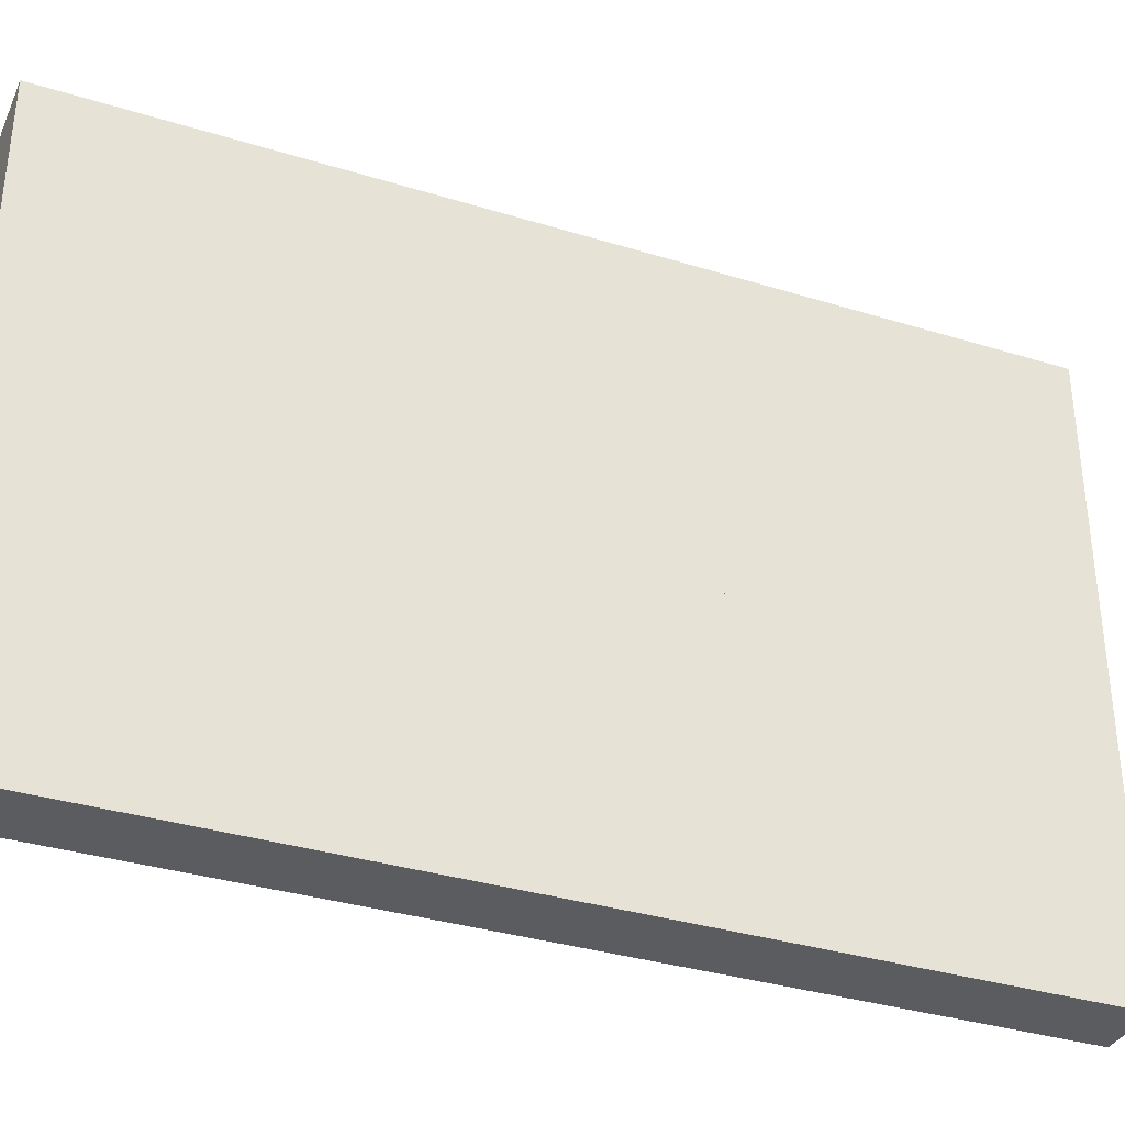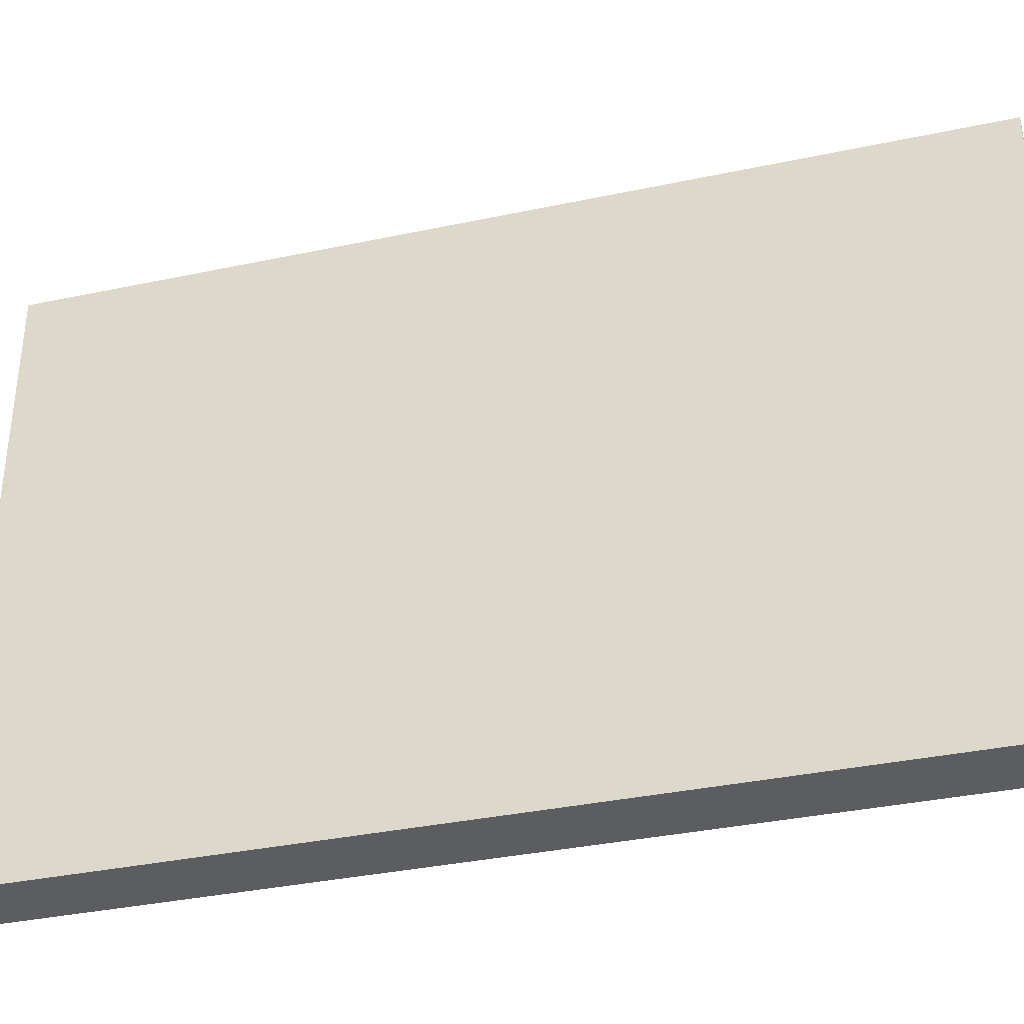
<metadata>
{"format":"obj","ext":"obj","renderer":"f3d","projection":"perspective","resolution":1024,"background":"white","views":[{"elev":-34.8,"azim":67.6,"up":"+Y"},{"elev":-35.8,"azim":105.6,"up":"+Y"}]}
</metadata>
<code>
o SeperatorWall1
v -0.1792 -0 2.589
v -0.1792 -0 -2.589
v -0.1792 3.433 2.589
v -0.1792 3.433 -2.589
v 0.1792 3.433 2.589
v 0.1792 -0 2.589
v 0.1792 -0 -2.589
v 0.1792 3.433 -2.589
v -0.1792 3.433 0.2256
v -0.1792 3.433 -0.2256
v 0.1792 3.433 -0.2256
v 0.1792 3.433 0.2256
v -0.1792 -0 0.6767
v -0.1792 -0 -0.6767
v -0.1792 3.433 -0.6767
v -0.1792 3.433 0.6767
v 0.1792 -0 -0.6767
v 0.1792 -0 0.6767
v 0.1792 3.433 0.6767
v 0.1792 3.433 -0.6767
v -0.1792 2.031 2.589
v 0.1792 2.278 -0.2256
v -0.1792 2.031 -2.589
v 0.1792 2.031 2.589
v 0.1792 2.031 -2.589
v -0.1792 2.278 0.2256
v -0.1792 2.278 -0.2256
v 0.1792 2.031 -0.6767
v 0.1792 2.031 0.6767
v -0.1792 2.031 -0.6767
v -0.1792 2.031 0.6767
v 0.1792 2.278 0.2256
f 21 3 16 31
f 24 29 19 5
f 28 25 8 20
f 32 12 19 29
f 30 15 4 23
f 28 20 11 22
f 22 11 12 32
f 10 27 26 9
f 14 30 23 2
f 9 26 31 16
f 15 30 27 10
f 17 7 25 28
f 6 18 29 24
f 1 21 31 13
f 29 18 13 31
f 31 26 32 29
f 32 26 27 22
f 22 27 30 28
f 30 14 17 28
o SeperatorWallMSH
v -0.1792 -0 2.589
v -0.1792 -0 -2.589
v -0.1792 3.433 2.589
v -0.1792 3.433 -2.589
v 0.1792 3.433 2.589
v 0.1792 -0 2.589
v 0.1792 -0 -2.589
v 0.1792 3.433 -2.589
v -0.1792 3.433 0.2256
v -0.1792 3.433 -0.2256
v 0.1792 3.433 -0.2256
v 0.1792 3.433 0.2256
v -0.1792 -0 0.6767
v -0.1792 -0 -0.6767
v -0.1792 3.433 -0.6767
v -0.1792 3.433 0.6767
v 0.1792 -0 -0.6767
v 0.1792 -0 0.6767
v 0.1792 3.433 0.6767
v 0.1792 3.433 -0.6767
v -0.1792 2.031 2.589
v 0.1792 2.278 -0.2256
v -0.1792 2.031 -2.589
v 0.1792 2.031 2.589
v 0.1792 2.031 -2.589
v -0.1792 2.278 0.2256
v -0.1792 2.278 -0.2256
v 0.1792 2.031 -0.6767
v 0.1792 2.031 0.6767
v -0.1792 2.031 -0.6767
v -0.1792 2.031 0.6767
v 0.1792 2.278 0.2256
f 53 35 48 63
f 56 61 51 37
f 60 57 40 52
f 64 44 51 61
f 62 47 36 55
f 60 52 43 54
f 54 43 44 64
f 42 59 58 41
f 46 62 55 34
f 41 58 63 48
f 47 62 59 42
f 49 39 57 60
f 38 50 61 56
f 33 53 63 45
f 54 64 61 60
f 61 50 49 60
f 58 59 62 63
f 62 46 45 63
o SeperatorWallArc_-col
v -0.1792 -0 2.589
v -0.1792 -0 -2.589
v -0.1792 3.433 2.589
v -0.1792 3.433 -2.589
v 0.1792 3.433 2.589
v 0.1792 -0 2.589
v 0.1792 -0 -2.589
v 0.1792 3.433 -2.589
v -0.1792 -0 0.6767
v -0.1792 -0 -0.6767
v -0.1792 3.433 -0.6767
v -0.1792 3.433 0.6767
v 0.1792 -0 -0.6767
v 0.1792 -0 0.6767
v 0.1792 3.433 0.6767
v 0.1792 3.433 -0.6767
v -0.1792 2.031 2.589
v -0.1792 2.031 -2.589
v 0.1792 2.031 2.589
v 0.1792 2.031 -2.589
v 0.1792 2.031 -0.6767
v 0.1792 2.031 0.6767
v -0.1792 2.031 -0.6767
v -0.1792 2.031 0.6767
v -0.1792 1.354 2.589
v -0.1792 0.6769 2.589
v -0.1792 2.498 -2.589
v -0.1792 2.966 -2.589
v 0.1792 1.354 2.589
v 0.1792 0.6769 2.589
v 0.1792 2.498 -2.589
v 0.1792 2.966 -2.589
v 0.1792 2.498 -0.6767
v 0.1792 2.966 -0.6767
v 0.1792 1.354 0.6767
v 0.1792 0.6769 0.6767
v -0.1792 1.354 -0.6767
v -0.1792 0.6769 -0.6767
v -0.1792 2.498 0.6767
v -0.1792 2.966 0.6767
v -0.1792 -0 -1.952
v -0.1792 -0 -1.314
v -0.1792 3.433 -1.314
v -0.1792 3.433 -1.952
v -0.1792 -0 1.314
v -0.1792 -0 1.952
v -0.1792 3.433 1.952
v -0.1792 3.433 1.314
v 0.1792 3.433 1.952
v 0.1792 3.433 1.314
v 0.1792 3.433 -1.314
v 0.1792 3.433 -1.952
v 0.1792 -0 -1.314
v 0.1792 -0 -1.952
v 0.1792 -0 1.952
v 0.1792 -0 1.314
v -0.1792 2.966 2.589
v -0.1792 2.498 2.589
v -0.1792 0.6769 -2.589
v -0.1792 1.354 -2.589
v 0.1792 2.966 2.589
v 0.1792 2.498 2.589
v 0.1792 0.6769 -2.589
v 0.1792 1.354 -2.589
v 0.1792 0.6769 -0.6767
v 0.1792 1.354 -0.6767
v 0.1792 2.966 0.6767
v 0.1792 2.498 0.6767
v -0.1792 2.966 -0.6767
v -0.1792 2.498 -0.6767
v -0.1792 0.6769 0.6767
v -0.1792 1.354 0.6767
v -0.05974 3.433 2.589
v 0.05974 3.433 2.589
v -0.1792 2.031 -1.314
v -0.1792 2.031 -1.952
v -0.05974 -0 -2.589
v 0.05974 -0 -2.589
v -0.05974 3.433 -2.589
v 0.05974 3.433 -2.589
v -0.05974 2.031 -2.589
v 0.05974 2.031 -2.589
v 0.1792 2.031 -1.952
v 0.1792 2.031 -1.314
v 0.1792 2.031 1.314
v 0.1792 2.031 1.952
v -0.1792 2.031 1.952
v -0.1792 2.031 1.314
v 0.05974 2.031 0.6767
v -0.05974 2.031 0.6767
v 0.05974 -0 0.6767
v -0.05974 -0 0.6767
v -0.05974 3.433 0.6767
v 0.05974 3.433 0.6767
v 0.05974 3.433 -0.6767
v -0.05974 3.433 -0.6767
v 0.05974 2.031 -0.6767
v -0.05974 2.031 -0.6767
v -0.05974 -0 -0.6767
v 0.05974 -0 -0.6767
v -0.05974 2.031 2.589
v 0.05974 2.031 2.589
v -0.05974 -0 2.589
v 0.05974 -0 2.589
v -0.05974 -0 1.314
v -0.05974 -0 1.952
v 0.05974 -0 1.314
v 0.05974 -0 1.952
v -0.05974 0.6769 2.589
v -0.05974 1.354 2.589
v 0.05974 0.6769 2.589
v 0.05974 1.354 2.589
v -0.05974 2.498 2.589
v -0.05974 2.966 2.589
v 0.05974 2.498 2.589
v 0.05974 2.966 2.589
v -0.05974 1.354 -0.6767
v 0.05974 1.354 -0.6767
v -0.05974 0.6769 -0.6767
v 0.05974 0.6769 -0.6767
v 0.05974 2.498 -0.6767
v -0.05974 2.498 -0.6767
v 0.05974 2.966 -0.6767
v -0.05974 2.966 -0.6767
v -0.05974 2.498 0.6767
v 0.05974 2.498 0.6767
v -0.05974 2.966 0.6767
v 0.05974 2.966 0.6767
v -0.05974 2.966 -2.589
v -0.05974 2.498 -2.589
v 0.05974 2.966 -2.589
v 0.05974 2.498 -2.589
v 0.05974 1.354 0.6767
v -0.05974 1.354 0.6767
v 0.05974 0.6769 0.6767
v -0.05974 0.6769 0.6767
v -0.1792 0.6769 1.952
v -0.1792 0.6769 1.314
v -0.1792 1.354 1.952
v -0.1792 1.354 1.314
v 0.1792 0.6769 1.952
v 0.1792 1.354 1.952
v 0.1792 0.6769 1.314
v 0.1792 1.354 1.314
v 0.1792 0.6769 -1.314
v 0.1792 1.354 -1.314
v 0.1792 0.6769 -1.952
v 0.1792 1.354 -1.952
v -0.05974 1.354 -2.589
v -0.05974 0.6769 -2.589
v 0.05974 1.354 -2.589
v 0.05974 0.6769 -2.589
v -0.05974 -0 -1.952
v -0.05974 -0 -1.314
v 0.05974 -0 -1.952
v 0.05974 -0 -1.314
v -0.1792 0.6769 -1.314
v -0.1792 0.6769 -1.952
v -0.1792 1.354 -1.314
v -0.1792 1.354 -1.952
v -0.05974 3.433 -1.952
v 0.05974 3.433 -1.952
v -0.05974 3.433 -1.314
v 0.05974 3.433 -1.314
v -0.05974 3.433 1.314
v 0.05974 3.433 1.314
v -0.05974 3.433 1.952
v 0.05974 3.433 1.952
v -0.1792 2.498 -1.314
v -0.1792 2.498 -1.952
v -0.1792 2.966 -1.314
v -0.1792 2.966 -1.952
v 0.1792 2.498 -1.314
v 0.1792 2.966 -1.314
v 0.1792 2.498 -1.952
v 0.1792 2.966 -1.952
v 0.1792 2.498 1.952
v 0.1792 2.966 1.952
v 0.1792 2.498 1.314
v 0.1792 2.966 1.314
v -0.1792 2.498 1.952
v -0.1792 2.498 1.314
v -0.1792 2.966 1.952
v -0.1792 2.966 1.314
f 248 112 76 104
f 244 131 79 114
f 240 96 72 116
f 236 108 68 92
f 232 138 69 113
f 228 159 80 115
f 224 140 82 124
f 220 117 77 164
f 216 127 71 142
f 212 128 84 147
f 208 99 86 149
f 204 152 88 136
f 200 156 73 135
f 196 95 84 146
f 192 158 79 131
f 188 160 75 133
f 184 164 77 129
f 180 125 69 138
f 176 93 83 166
f 172 119 70 168
f 110 170 167 65
f 170 172 168 167
f 73 156 169 109
f 109 169 170 110
f 156 155 171 169
f 169 171 172 170
f 155 78 120 171
f 171 120 119 172
f 89 174 165 81
f 174 176 166 165
f 65 167 173 90
f 90 173 174 89
f 167 168 175 173
f 173 175 176 174
f 168 70 94 175
f 175 94 93 176
f 121 178 137 67
f 178 180 138 137
f 81 165 177 122
f 122 177 178 121
f 165 166 179 177
f 177 179 180 178
f 166 83 126 179
f 179 126 125 180
f 161 182 130 85
f 182 184 129 130
f 87 101 181 162
f 162 181 182 161
f 101 102 183 181
f 181 183 184 182
f 102 74 163 183
f 183 163 164 184
f 162 186 134 87
f 186 188 133 134
f 85 97 185 161
f 161 185 186 162
f 97 98 187 185
f 185 187 188 186
f 98 80 159 187
f 187 159 160 188
f 153 190 132 86
f 190 192 131 132
f 88 103 189 154
f 154 189 190 153
f 103 104 191 189
f 189 191 192 190
f 104 76 157 191
f 191 157 158 192
f 91 194 145 82
f 194 196 146 145
f 68 143 193 92
f 92 193 194 91
f 143 144 195 193
f 193 195 196 194
f 144 72 96 195
f 195 96 95 196
f 154 198 136 88
f 198 200 135 136
f 86 99 197 153
f 153 197 198 154
f 99 100 199 197
f 197 199 200 198
f 100 78 155 199
f 199 155 156 200
f 109 202 135 73
f 202 204 136 135
f 65 90 201 110
f 110 201 202 109
f 90 89 203 201
f 201 203 204 202
f 89 81 151 203
f 203 151 152 204
f 93 206 150 83
f 206 208 149 150
f 70 119 205 94
f 94 205 206 93
f 119 120 207 205
f 205 207 208 206
f 120 78 100 207
f 207 100 99 208
f 130 210 148 85
f 210 212 147 148
f 77 117 209 129
f 129 209 210 130
f 117 118 211 209
f 209 211 212 210
f 118 71 127 211
f 211 127 128 212
f 123 214 141 66
f 214 216 142 141
f 82 145 213 124
f 124 213 214 123
f 145 146 215 213
f 213 215 216 214
f 146 84 128 215
f 215 128 127 216
f 106 218 163 74
f 218 220 164 163
f 66 141 217 105
f 105 217 218 106
f 141 142 219 217
f 217 219 220 218
f 142 71 118 219
f 219 118 117 220
f 105 222 123 66
f 222 224 124 123
f 74 102 221 106
f 106 221 222 105
f 102 101 223 221
f 221 223 224 222
f 101 87 139 223
f 223 139 140 224
f 144 226 116 72
f 226 228 115 116
f 68 108 225 143
f 143 225 226 144
f 108 107 227 225
f 225 227 228 226
f 107 75 160 227
f 227 160 159 228
f 158 230 114 79
f 230 232 113 114
f 76 112 229 157
f 157 229 230 158
f 112 111 231 229
f 229 231 232 230
f 111 67 137 231
f 231 137 138 232
f 140 234 91 82
f 234 236 92 91
f 87 134 233 139
f 139 233 234 140
f 134 133 235 233
f 233 235 236 234
f 133 75 107 235
f 235 107 108 236
f 98 238 115 80
f 238 240 116 115
f 85 148 237 97
f 97 237 238 98
f 148 147 239 237
f 237 239 240 238
f 147 84 95 239
f 239 95 96 240
f 125 242 113 69
f 242 244 114 113
f 83 150 241 126
f 126 241 242 125
f 150 149 243 241
f 241 243 244 242
f 149 86 132 243
f 243 132 131 244
f 152 246 103 88
f 246 248 104 103
f 81 122 245 151
f 151 245 246 152
f 122 121 247 245
f 245 247 248 246
f 121 67 111 247
f 247 111 112 248
o SeperatorWall_-col
v -0.1792 -0 2.589
v -0.1792 -0 -2.589
v -0.1792 3.433 2.589
v -0.1792 3.433 -2.589
v 0.1792 3.433 2.589
v 0.1792 -0 2.589
v 0.1792 -0 -2.589
v 0.1792 3.433 -2.589
v -0.1792 -0 0.6767
v -0.1792 -0 -0.6767
v -0.1792 3.433 -0.6767
v -0.1792 3.433 0.6767
v 0.1792 -0 -0.6767
v 0.1792 -0 0.6767
v 0.1792 3.433 0.6767
v 0.1792 3.433 -0.6767
v -0.1792 2.031 2.589
v -0.1792 2.031 -2.589
v 0.1792 2.031 2.589
v 0.1792 2.031 -2.589
v 0.1792 2.031 -0.6767
v 0.1792 2.031 0.6767
v -0.1792 2.031 -0.6767
v -0.1792 2.031 0.6767
v -0.1792 1.354 2.589
v -0.1792 0.6769 2.589
v -0.1792 2.498 -2.589
v -0.1792 2.966 -2.589
v 0.1792 1.354 2.589
v 0.1792 0.6769 2.589
v 0.1792 2.498 -2.589
v 0.1792 2.966 -2.589
v -0.05974 3.433 -2.589
v 0.05974 3.433 -2.589
v -0.05974 3.433 0.6767
v 0.05974 3.433 0.6767
v -0.05974 2.031 -2.589
v 0.05974 2.031 -2.589
v -0.05974 3.433 2.589
v 0.05974 3.433 2.589
v 0.1792 3.433 0.2256
v 0.1792 3.433 -0.2256
v -0.1792 3.433 -0.2256
v -0.1792 3.433 0.2256
v 0.1792 2.498 -0.6767
v 0.1792 2.966 -0.6767
v 0.1792 1.354 0.6767
v 0.1792 0.6769 0.6767
v -0.1792 1.354 -0.6767
v -0.1792 0.6769 -0.6767
v -0.1792 2.498 0.6767
v -0.1792 2.966 0.6767
v -0.1792 -0 -1.952
v -0.1792 -0 -1.314
v -0.1792 3.433 -1.314
v -0.1792 3.433 -1.952
v -0.1792 -0 1.314
v -0.1792 -0 1.952
v -0.1792 3.433 1.952
v -0.1792 3.433 1.314
v 0.1792 3.433 1.952
v 0.1792 3.433 1.314
v 0.1792 3.433 -1.314
v 0.1792 3.433 -1.952
v 0.1792 -0 -1.314
v 0.1792 -0 -1.952
v 0.1792 -0 1.952
v 0.1792 -0 1.314
v -0.1792 2.966 2.589
v -0.1792 2.498 2.589
v -0.05974 2.031 2.589
v 0.05974 2.031 2.589
v -0.1792 0.6769 -2.589
v -0.1792 1.354 -2.589
v 0.1792 2.966 2.589
v 0.1792 2.498 2.589
v 0.1792 0.6769 -2.589
v 0.1792 1.354 -2.589
v 0.1792 0.6769 -0.6767
v 0.1792 1.354 -0.6767
v 0.1792 2.966 0.6767
v 0.1792 2.498 0.6767
v -0.1792 2.966 -0.6767
v -0.1792 2.498 -0.6767
v -0.1792 0.6769 0.6767
v -0.1792 1.354 0.6767
v -0.05974 -0 2.589
v 0.05974 -0 2.589
v 0.05974 -0 0.6767
v -0.05974 -0 0.6767
v -0.05974 -0 -0.6767
v 0.05974 -0 -0.6767
v -0.1792 2.031 -1.314
v -0.1792 2.031 -1.952
v -0.05974 -0 -2.589
v 0.05974 -0 -2.589
v 0.05974 3.433 -0.6767
v -0.05974 3.433 -0.6767
v 0.1792 2.031 -1.952
v 0.1792 2.031 -1.314
v 0.1792 2.031 1.314
v 0.1792 2.031 1.952
v -0.1792 2.031 1.952
v -0.1792 2.031 1.314
v 0.1792 -0 0.2256
v 0.1792 -0 -0.2256
v 0.1792 2.031 0.2256
v 0.1792 2.031 -0.2256
v -0.1792 -0 -0.2256
v -0.1792 -0 0.2256
v -0.1792 2.031 -0.2256
v -0.1792 2.031 0.2256
v -0.05974 3.433 -1.952
v 0.05974 3.433 -1.952
v -0.05974 3.433 -1.314
v 0.05974 3.433 -1.314
v -0.05974 3.433 0.2256
v -0.05974 3.433 -0.2256
v 0.05974 3.433 0.2256
v 0.05974 3.433 -0.2256
v 0.05974 3.433 1.314
v 0.05974 3.433 1.952
v -0.05974 3.433 1.314
v -0.05974 3.433 1.952
v -0.05974 0.6769 2.589
v -0.05974 1.354 2.589
v 0.05974 0.6769 2.589
v 0.05974 1.354 2.589
v -0.1792 1.354 -0.2256
v -0.1792 1.354 0.2256
v -0.1792 0.6769 -0.2256
v -0.1792 0.6769 0.2256
v -0.05974 -0 -1.952
v -0.05974 -0 -1.314
v 0.05974 -0 -1.952
v 0.05974 -0 -1.314
v 0.1792 1.354 0.2256
v 0.1792 1.354 -0.2256
v 0.1792 0.6769 0.2256
v 0.1792 0.6769 -0.2256
v -0.05974 2.966 -2.589
v -0.05974 2.498 -2.589
v 0.05974 2.966 -2.589
v 0.05974 2.498 -2.589
v -0.1792 0.6769 1.952
v -0.1792 0.6769 1.314
v -0.1792 1.354 1.952
v -0.1792 1.354 1.314
v 0.1792 0.6769 1.952
v 0.1792 1.354 1.952
v 0.1792 0.6769 1.314
v 0.1792 1.354 1.314
v 0.1792 0.6769 -1.314
v 0.1792 1.354 -1.314
v 0.1792 0.6769 -1.952
v 0.1792 1.354 -1.952
v -0.1792 2.498 0.2256
v -0.1792 2.498 -0.2256
v -0.1792 2.966 0.2256
v -0.1792 2.966 -0.2256
v 0.05974 2.966 2.589
v 0.05974 2.498 2.589
v -0.05974 2.966 2.589
v -0.05974 2.498 2.589
v -0.1792 0.6769 -1.314
v -0.1792 0.6769 -1.952
v -0.1792 1.354 -1.314
v -0.1792 1.354 -1.952
v -0.05974 -0 1.314
v -0.05974 -0 1.952
v 0.05974 -0 1.314
v 0.05974 -0 1.952
v 0.05974 -0 0.2256
v 0.05974 -0 -0.2256
v -0.05974 -0 0.2256
v -0.05974 -0 -0.2256
v 0.05974 1.354 -2.589
v -0.05974 1.354 -2.589
v 0.05974 0.6769 -2.589
v -0.05974 0.6769 -2.589
v -0.1792 2.498 -1.314
v -0.1792 2.498 -1.952
v -0.1792 2.966 -1.314
v -0.1792 2.966 -1.952
v 0.1792 2.966 0.2256
v 0.1792 2.966 -0.2256
v 0.1792 2.498 0.2256
v 0.1792 2.498 -0.2256
v 0.1792 2.498 -1.314
v 0.1792 2.966 -1.314
v 0.1792 2.498 -1.952
v 0.1792 2.966 -1.952
v 0.1792 2.498 1.952
v 0.1792 2.966 1.952
v 0.1792 2.498 1.314
v 0.1792 2.966 1.314
v -0.1792 2.498 1.952
v -0.1792 2.498 1.314
v -0.1792 2.966 1.952
v -0.1792 2.966 1.314
f 448 308 260 300
f 444 329 263 310
f 440 280 256 312
f 436 356 269 293
f 432 304 252 276
f 428 343 250 321
f 424 357 258 339
f 420 315 254 336
f 416 342 266 322
f 412 318 265 319
f 408 291 259 331
f 404 326 268 347
f 400 295 270 349
f 396 352 272 334
f 392 279 268 286
f 388 354 261 327
f 384 313 261 340
f 380 358 257 333
f 376 277 267 320
f 372 307 251 287
f 368 290 264 345
f 364 345 264 311
f 282 362 312 256
f 362 364 311 312
f 252 304 361 281
f 281 361 362 282
f 304 303 363 361
f 361 363 364 362
f 303 259 346 363
f 363 346 345 364
f 291 366 346 259
f 366 368 345 346
f 260 283 365 292
f 292 365 366 291
f 283 284 367 365
f 365 367 368 366
f 284 263 289 367
f 367 289 290 368
f 309 370 288 253
f 370 372 287 288
f 263 284 369 310
f 310 369 370 309
f 284 283 371 369
f 369 371 372 370
f 283 260 308 371
f 371 308 307 372
f 273 374 319 265
f 374 376 320 319
f 249 335 373 274
f 274 373 374 273
f 335 336 375 373
f 373 375 376 374
f 336 254 278 375
f 375 278 277 376
f 360 378 334 272
f 378 380 333 334
f 271 297 377 359
f 359 377 378 360
f 297 298 379 377
f 377 379 380 378
f 298 258 357 379
f 379 357 358 380
f 302 382 339 258
f 382 384 340 339
f 250 343 381 301
f 301 381 382 302
f 343 344 383 381
f 381 383 384 382
f 344 255 314 383
f 383 314 313 384
f 356 386 328 269
f 386 388 327 328
f 270 295 385 355
f 355 385 386 356
f 295 296 387 385
f 385 387 388 386
f 296 262 353 387
f 387 353 354 388
f 275 390 285 266
f 390 392 286 285
f 252 281 389 276
f 276 389 390 275
f 281 282 391 389
f 389 391 392 390
f 282 256 280 391
f 391 280 279 392
f 305 394 333 257
f 394 396 334 333
f 249 274 393 306
f 306 393 394 305
f 274 273 395 393
f 393 395 396 394
f 273 265 351 395
f 395 351 352 396
f 277 398 350 267
f 398 400 349 350
f 254 315 397 278
f 278 397 398 277
f 315 316 399 397
f 397 399 400 398
f 316 262 296 399
f 399 296 295 400
f 328 402 348 269
f 402 404 347 348
f 261 313 401 327
f 327 401 402 328
f 313 314 403 401
f 401 403 404 402
f 314 255 325 403
f 403 325 326 404
f 359 406 332 271
f 406 408 331 332
f 272 299 405 360
f 360 405 406 359
f 299 300 407 405
f 405 407 408 406
f 300 260 292 407
f 407 292 291 408
f 324 410 320 267
f 410 412 319 320
f 253 288 409 323
f 323 409 410 324
f 288 287 411 409
f 409 411 412 410
f 287 251 317 411
f 411 317 318 412
f 301 414 321 250
f 414 416 322 321
f 258 298 413 302
f 302 413 414 301
f 298 297 415 413
f 413 415 416 414
f 297 271 341 415
f 415 341 342 416
f 306 418 335 249
f 418 420 336 335
f 257 338 417 305
f 305 417 418 306
f 338 337 419 417
f 417 419 420 418
f 337 262 316 419
f 419 316 315 420
f 354 422 340 261
f 422 424 339 340
f 262 337 421 353
f 353 421 422 354
f 337 338 423 421
f 421 423 424 422
f 338 257 358 423
f 423 358 357 424
f 285 426 322 266
f 426 428 321 322
f 268 326 425 286
f 286 425 426 285
f 326 325 427 425
f 425 427 428 426
f 325 255 344 427
f 427 344 343 428
f 342 430 275 266
f 430 432 276 275
f 271 332 429 341
f 341 429 430 342
f 332 331 431 429
f 429 431 432 430
f 331 259 303 431
f 431 303 304 432
f 290 434 294 264
f 434 436 293 294
f 263 329 433 289
f 289 433 434 290
f 329 330 435 433
f 433 435 436 434
f 330 270 355 435
f 435 355 356 436
f 294 438 311 264
f 438 440 312 311
f 269 348 437 293
f 293 437 438 294
f 348 347 439 437
f 437 439 440 438
f 347 268 279 439
f 439 279 280 440
f 323 442 309 253
f 442 444 310 309
f 267 350 441 324
f 324 441 442 323
f 350 349 443 441
f 441 443 444 442
f 349 270 330 443
f 443 330 329 444
f 352 446 299 272
f 446 448 300 299
f 265 318 445 351
f 351 445 446 352
f 318 317 447 445
f 445 447 448 446
f 317 251 307 447
f 447 307 308 448

</code>
